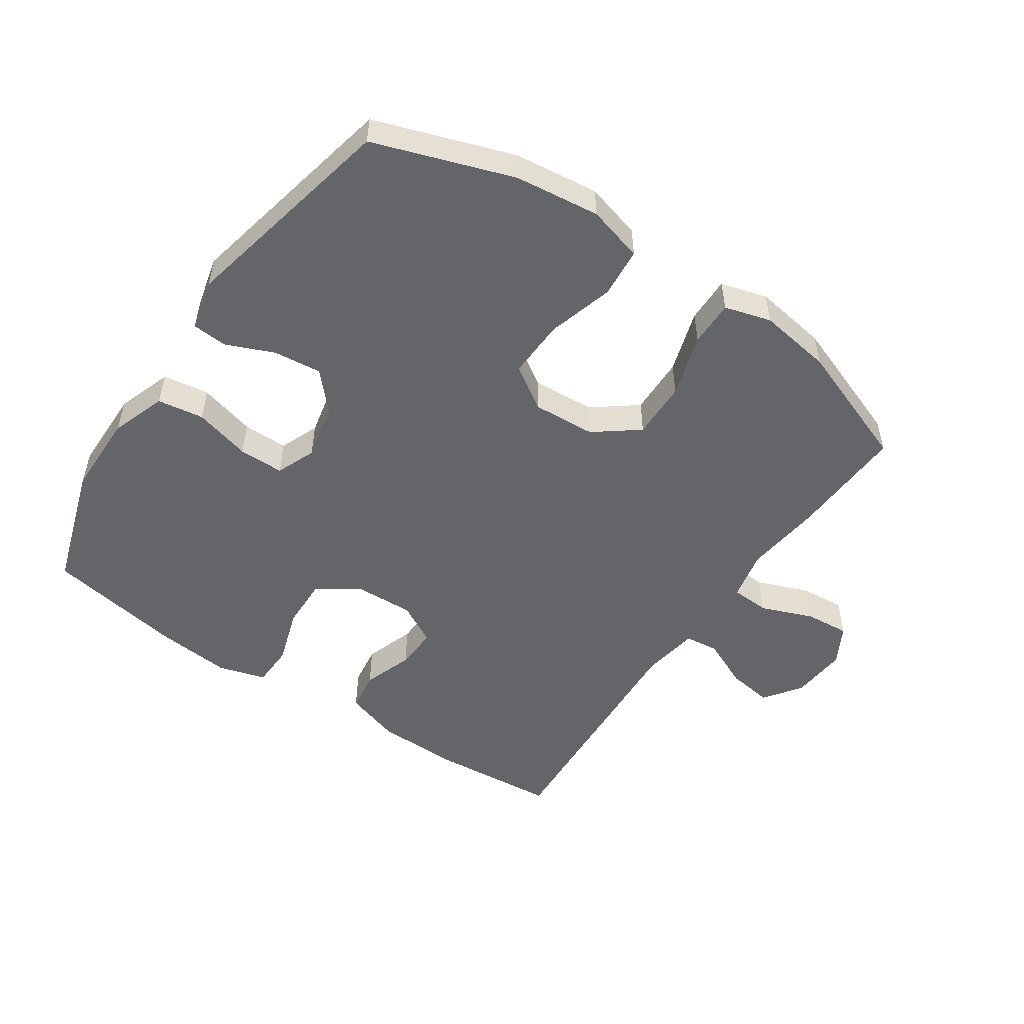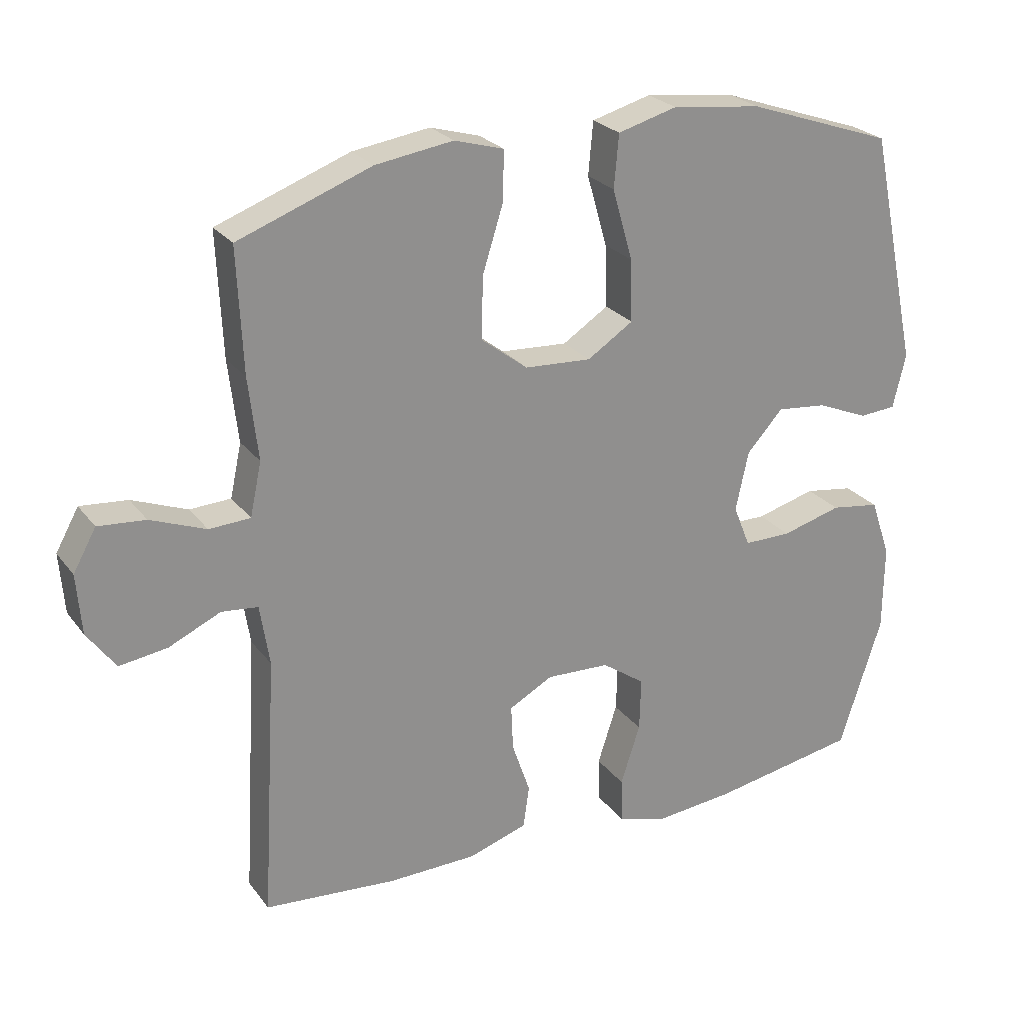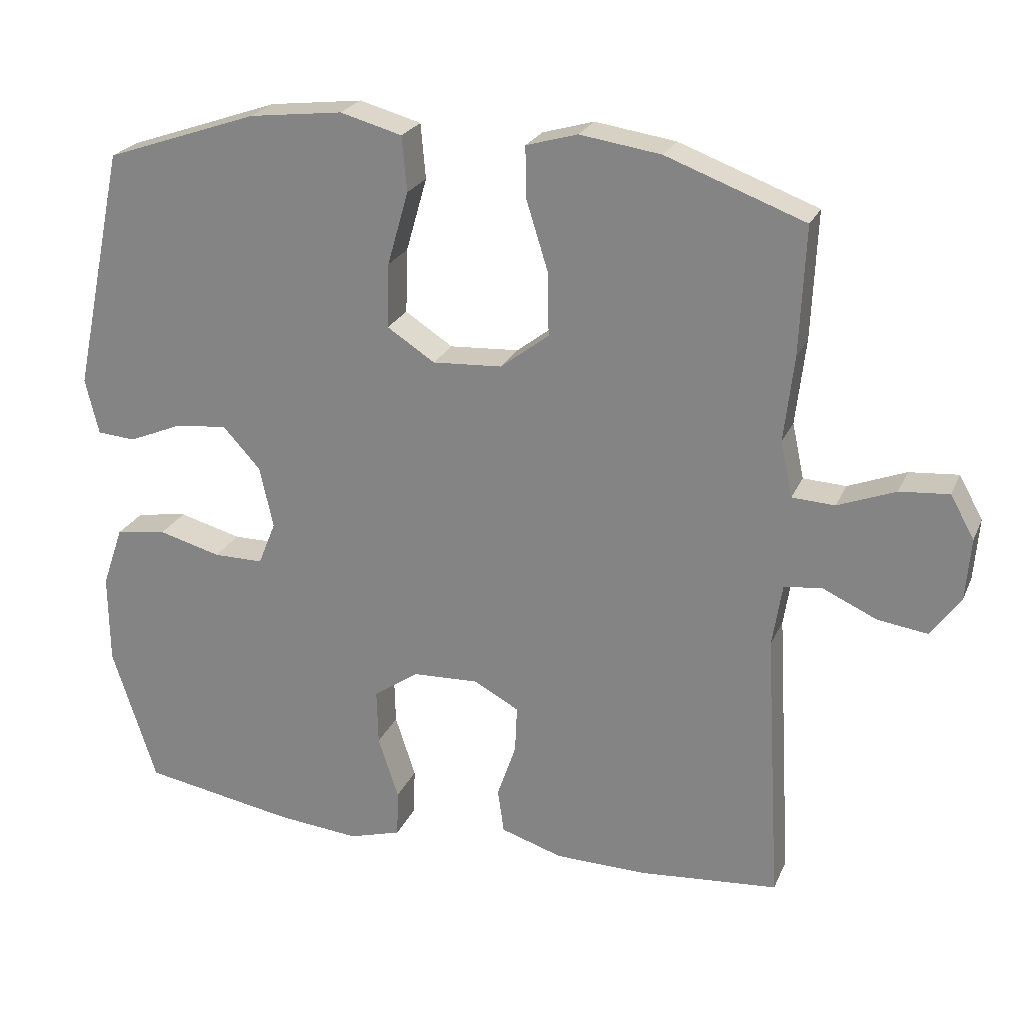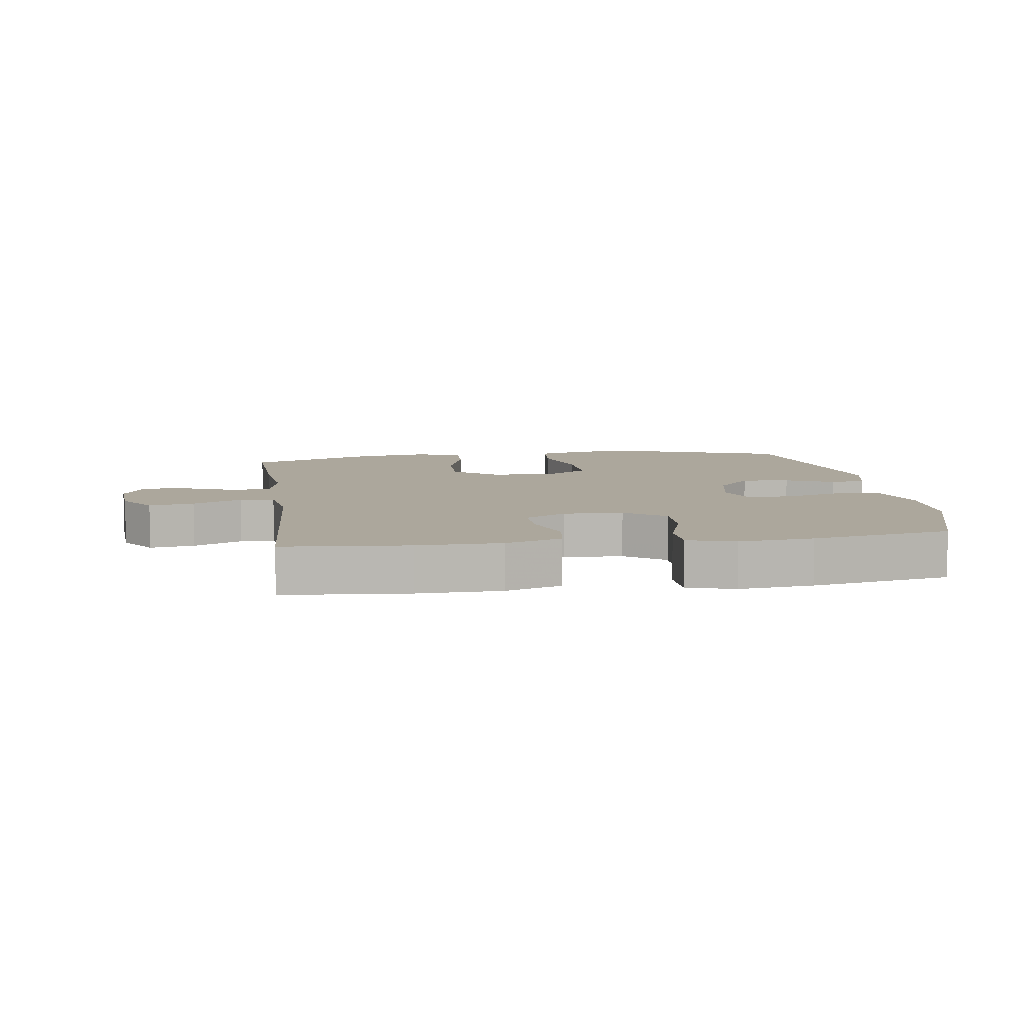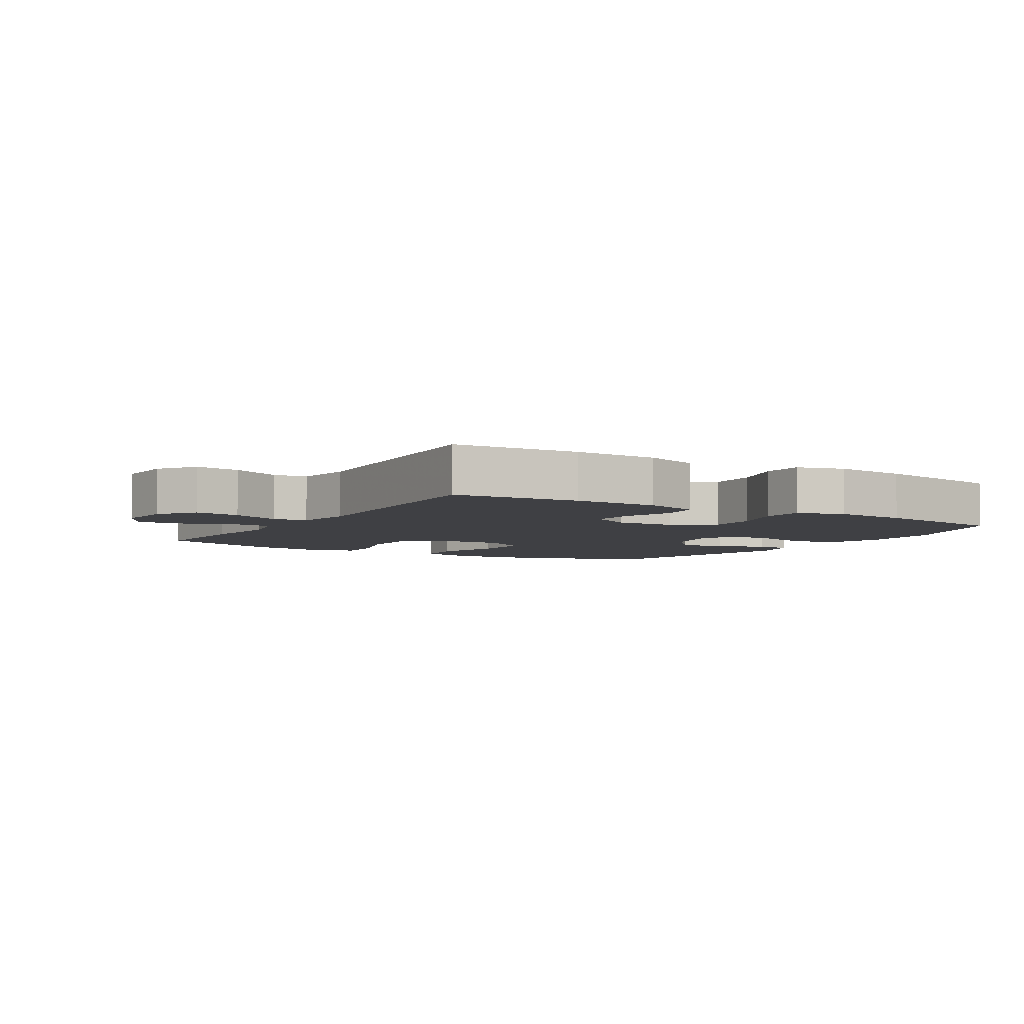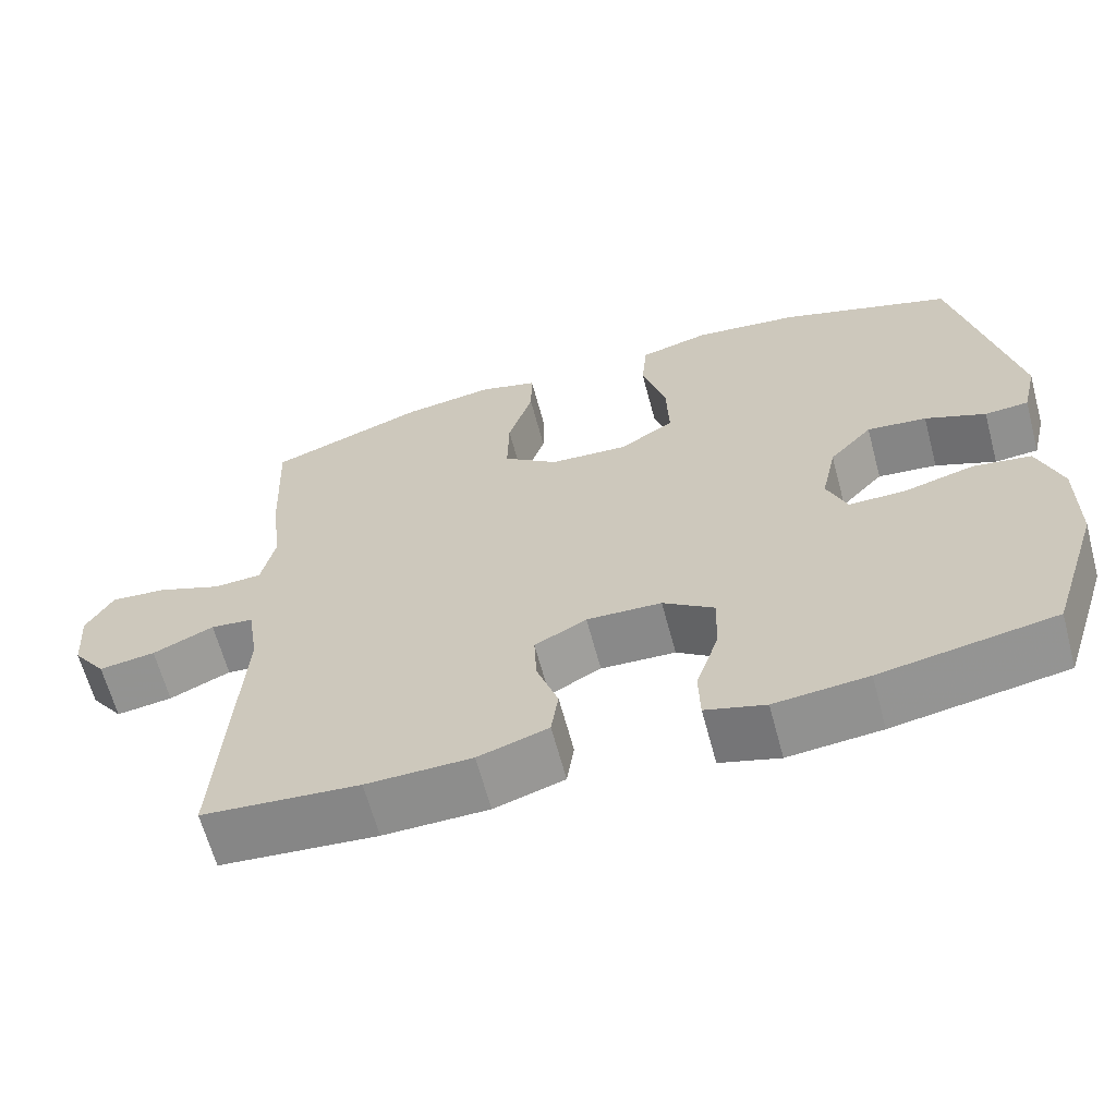
<metadata>
{"format":"obj","ext":"obj","renderer":"f3d","projection":"perspective","resolution":1024,"background":"white","views":[{"elev":-51.6,"azim":-34.2,"up":"+Y"},{"elev":25.0,"azim":151.9,"up":"+Z"},{"elev":23.8,"azim":19.3,"up":"+Z"},{"elev":8.4,"azim":171.8,"up":"+Y"},{"elev":-5.1,"azim":148.5,"up":"+Y"},{"elev":-64.1,"azim":-165.0,"up":"+Z"}]}
</metadata>
<code>
v -0.5 0.07 0.5
v -0.282 0.07 0.575
v -0.149 0.07 0.591
v -0.061 0.07 0.567
v -0.054 0.07 0.489
v -0.084 0.07 0.384
v -0.087 0.07 0.292
v -0.019 0.07 0.248
v 0.08 0.07 0.254
v 0.149 0.07 0.307
v 0.147 0.07 0.398
v 0.116 0.07 0.497
v 0.115 0.07 0.569
v 0.188 0.07 0.59
v 0.303 0.07 0.573
v 0.5 0.07 0.5
v 0.492 0.07 0.318
v 0.478 0.07 0.196
v 0.495 0.07 0.117
v 0.556 0.07 0.114
v 0.638 0.07 0.146
v 0.708 0.07 0.152
v 0.742 0.07 0.091
v 0.735 0.07 0.002
v 0.693 0.07 -0.056
v 0.622 0.07 -0.046
v 0.545 0.07 -0.011
v 0.491 0.07 -0.017
v 0.477 0.07 -0.107
v 0.5 0.07 -0.5
v 0.303 0.07 -0.517
v 0.171 0.07 -0.515
v 0.083 0.07 -0.487
v 0.074 0.07 -0.424
v 0.101 0.07 -0.345
v 0.104 0.07 -0.278
v 0.039 0.07 -0.243
v -0.055 0.07 -0.247
v -0.119 0.07 -0.292
v -0.117 0.07 -0.371
v -0.088 0.07 -0.46
v -0.09 0.07 -0.527
v -0.165 0.07 -0.549
v -0.282 0.07 -0.538
v -0.5 0.07 -0.5
v -0.563 0.07 -0.304
v -0.564 0.07 -0.175
v -0.534 0.07 -0.088
v -0.461 0.07 -0.077
v -0.372 0.07 -0.101
v -0.301 0.07 -0.101
v -0.276 0.07 -0.039
v -0.295 0.07 0.049
v -0.349 0.07 0.108
v -0.424 0.07 0.1
v -0.5 0.07 0.068
v -0.555 0.07 0.072
v -0.574 0.07 0.152
v -0.5 0 0.5
v -0.282 0 0.575
v -0.149 0 0.591
v -0.061 0 0.567
v -0.054 0 0.489
v -0.084 0 0.384
v -0.087 0 0.292
v -0.019 0 0.248
v 0.08 0 0.254
v 0.149 0 0.307
v 0.147 0 0.398
v 0.116 0 0.497
v 0.115 0 0.569
v 0.188 0 0.59
v 0.303 0 0.573
v 0.5 0 0.5
v 0.492 0 0.318
v 0.478 0 0.196
v 0.495 0 0.117
v 0.556 0 0.114
v 0.638 0 0.146
v 0.708 0 0.152
v 0.742 0 0.091
v 0.735 0 0.002
v 0.693 0 -0.056
v 0.622 0 -0.046
v 0.545 0 -0.011
v 0.491 0 -0.017
v 0.477 0 -0.107
v 0.5 0 -0.5
v 0.303 0 -0.517
v 0.171 0 -0.515
v 0.083 0 -0.487
v 0.074 0 -0.424
v 0.101 0 -0.345
v 0.104 0 -0.278
v 0.039 0 -0.243
v -0.055 0 -0.247
v -0.119 0 -0.292
v -0.117 0 -0.371
v -0.088 0 -0.46
v -0.09 0 -0.527
v -0.165 0 -0.549
v -0.282 0 -0.538
v -0.5 0 -0.5
v -0.563 0 -0.304
v -0.564 0 -0.175
v -0.534 0 -0.088
v -0.461 0 -0.077
v -0.372 0 -0.101
v -0.301 0 -0.101
v -0.276 0 -0.039
v -0.295 0 0.049
v -0.349 0 0.108
v -0.424 0 0.1
v -0.5 0 0.068
v -0.555 0 0.072
v -0.574 0 0.152
f 4 5 6
f 3 4 6
f 2 3 6
f 1 2 6
f 58 1 6
f 57 58 6
f 56 57 6
f 55 56 6
f 54 55 6 7
f 53 54 7 8
f 52 53 8 9
f 51 52 9 10
f 48 49 50
f 47 48 50
f 46 47 50
f 45 46 50
f 44 45 50
f 43 44 50
f 42 43 50
f 41 42 50
f 40 41 50
f 39 40 50 51
f 38 39 51 10
f 33 34 35
f 32 33 35
f 31 32 35
f 30 31 35
f 29 30 35
f 28 29 35 36
f 25 26 27
f 24 25 27
f 23 24 27
f 22 23 27
f 21 22 27
f 20 21 27
f 19 20 27 28
f 28 36 37
f 19 28 37
f 18 19 37
f 16 17 18
f 15 16 18
f 14 15 18
f 13 14 18
f 12 13 18
f 11 12 18
f 18 37 38 10
f 10 11 18
f 64 63 62
f 64 62 61
f 64 61 60
f 64 60 59
f 64 59 116
f 64 116 115
f 64 115 114
f 64 114 113
f 65 64 113 112
f 66 65 112 111
f 67 66 111 110
f 68 67 110 109
f 108 107 106
f 108 106 105
f 108 105 104
f 108 104 103
f 108 103 102
f 108 102 101
f 108 101 100
f 108 100 99
f 108 99 98
f 109 108 98 97
f 68 109 97 96
f 93 92 91
f 93 91 90
f 93 90 89
f 93 89 88
f 93 88 87
f 94 93 87 86
f 85 84 83
f 85 83 82
f 85 82 81
f 85 81 80
f 85 80 79
f 85 79 78
f 86 85 78 77
f 95 94 86
f 95 86 77
f 95 77 76
f 76 75 74
f 76 74 73
f 76 73 72
f 76 72 71
f 76 71 70
f 76 70 69
f 68 96 95 76
f 76 69 68
f 1 59 60 2
f 2 60 61 3
f 3 61 62 4
f 4 62 63 5
f 5 63 64 6
f 6 64 65 7
f 7 65 66 8
f 8 66 67 9
f 9 67 68 10
f 10 68 69 11
f 11 69 70 12
f 12 70 71 13
f 13 71 72 14
f 14 72 73 15
f 15 73 74 16
f 16 74 75 17
f 17 75 76 18
f 18 76 77 19
f 19 77 78 20
f 20 78 79 21
f 21 79 80 22
f 22 80 81 23
f 23 81 82 24
f 24 82 83 25
f 25 83 84 26
f 26 84 85 27
f 27 85 86 28
f 28 86 87 29
f 29 87 88 30
f 30 88 89 31
f 31 89 90 32
f 32 90 91 33
f 33 91 92 34
f 34 92 93 35
f 35 93 94 36
f 36 94 95 37
f 37 95 96 38
f 38 96 97 39
f 39 97 98 40
f 40 98 99 41
f 41 99 100 42
f 42 100 101 43
f 43 101 102 44
f 44 102 103 45
f 45 103 104 46
f 46 104 105 47
f 47 105 106 48
f 48 106 107 49
f 49 107 108 50
f 50 108 109 51
f 51 109 110 52
f 52 110 111 53
f 53 111 112 54
f 54 112 113 55
f 55 113 114 56
f 56 114 115 57
f 57 115 116 58
f 58 116 59 1

</code>
